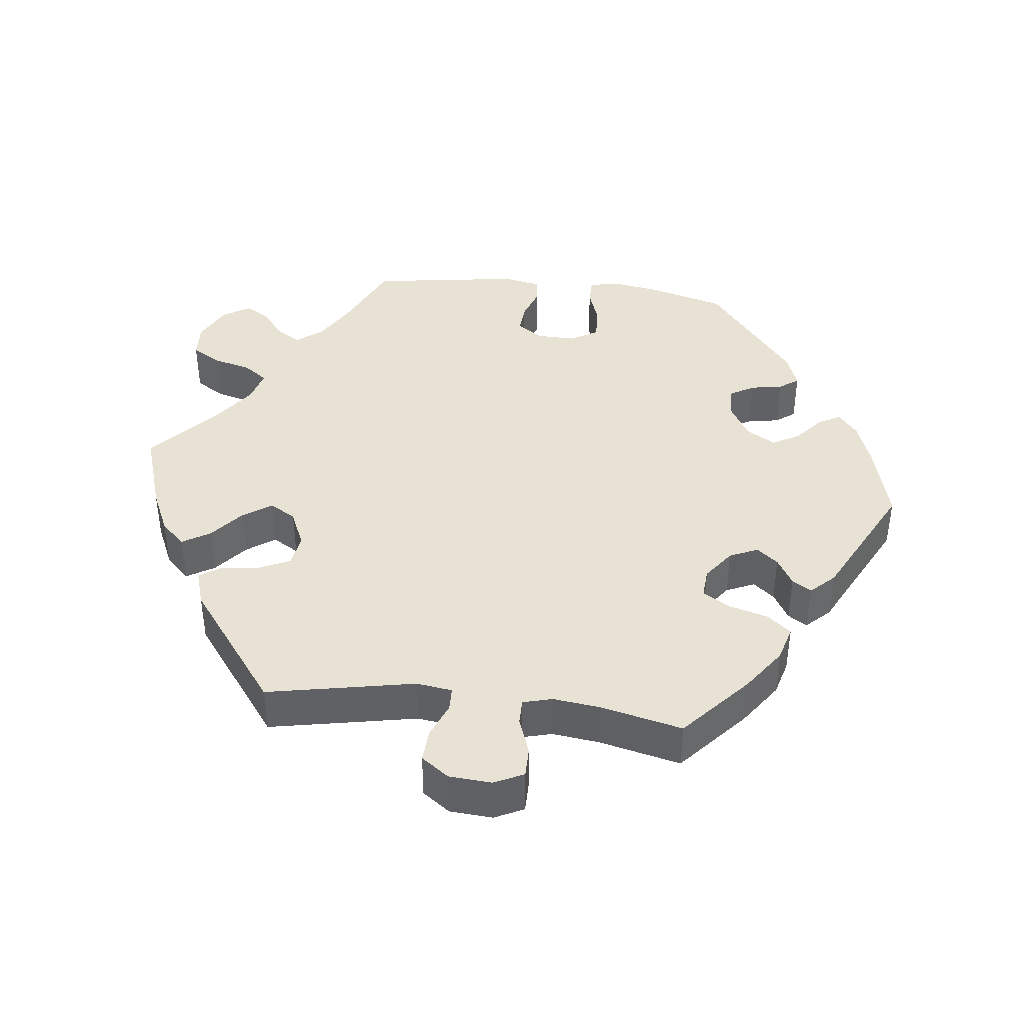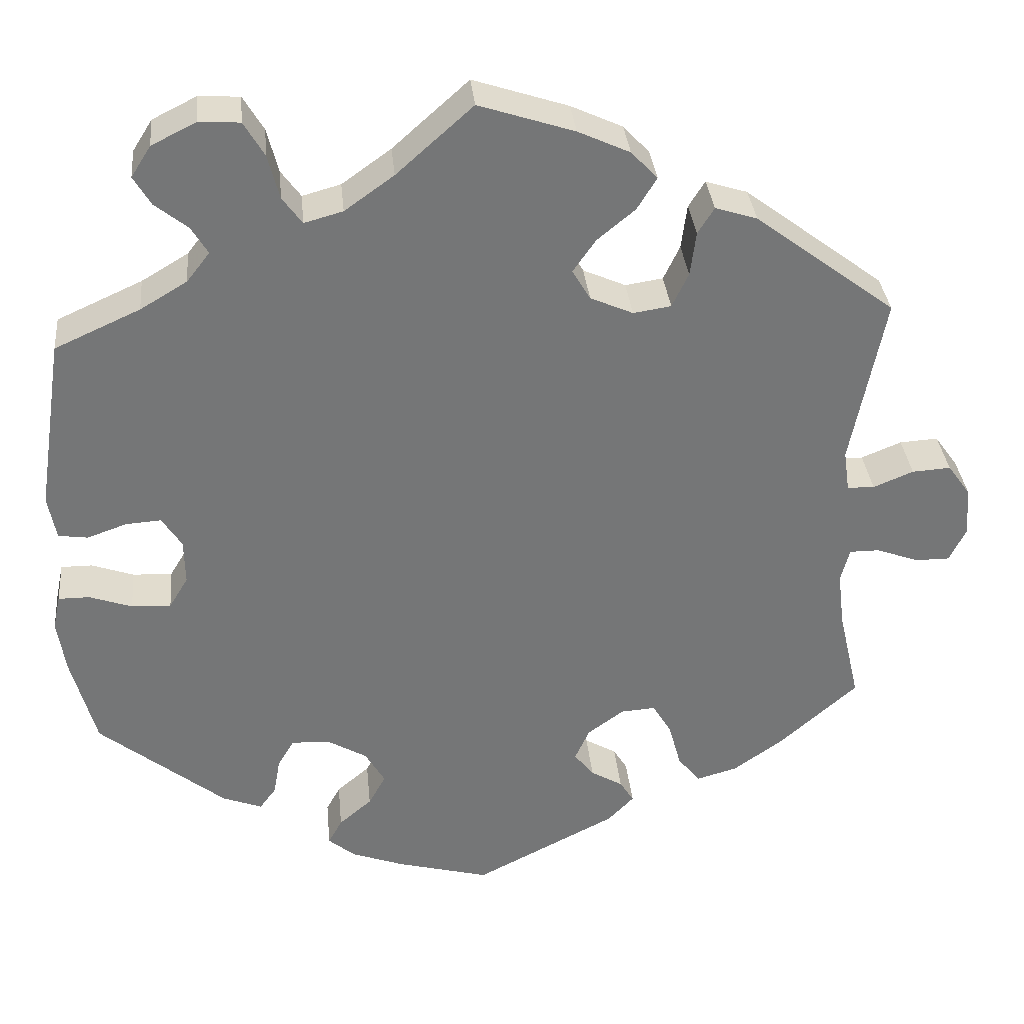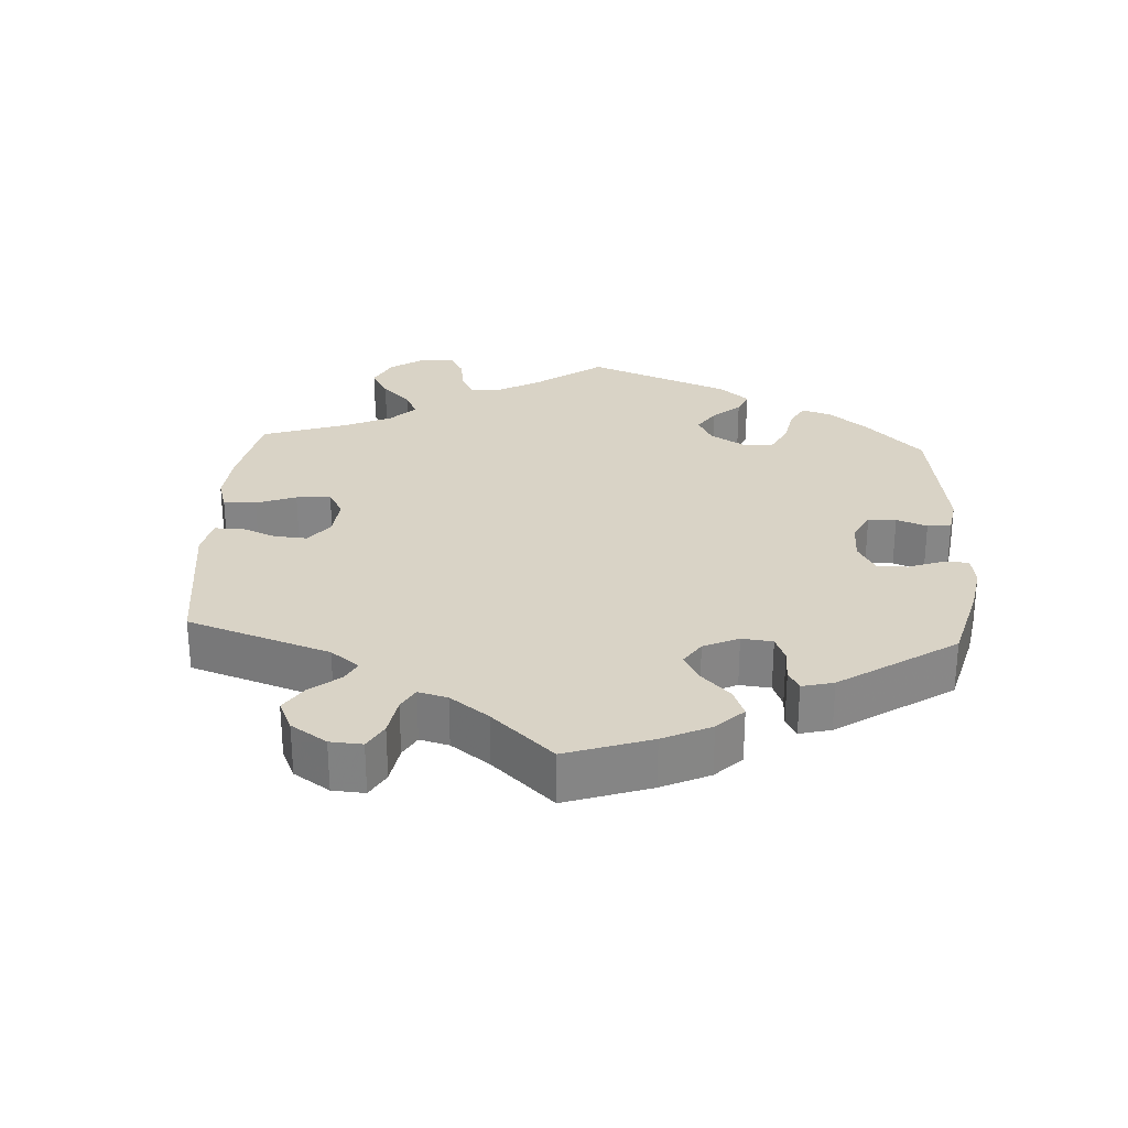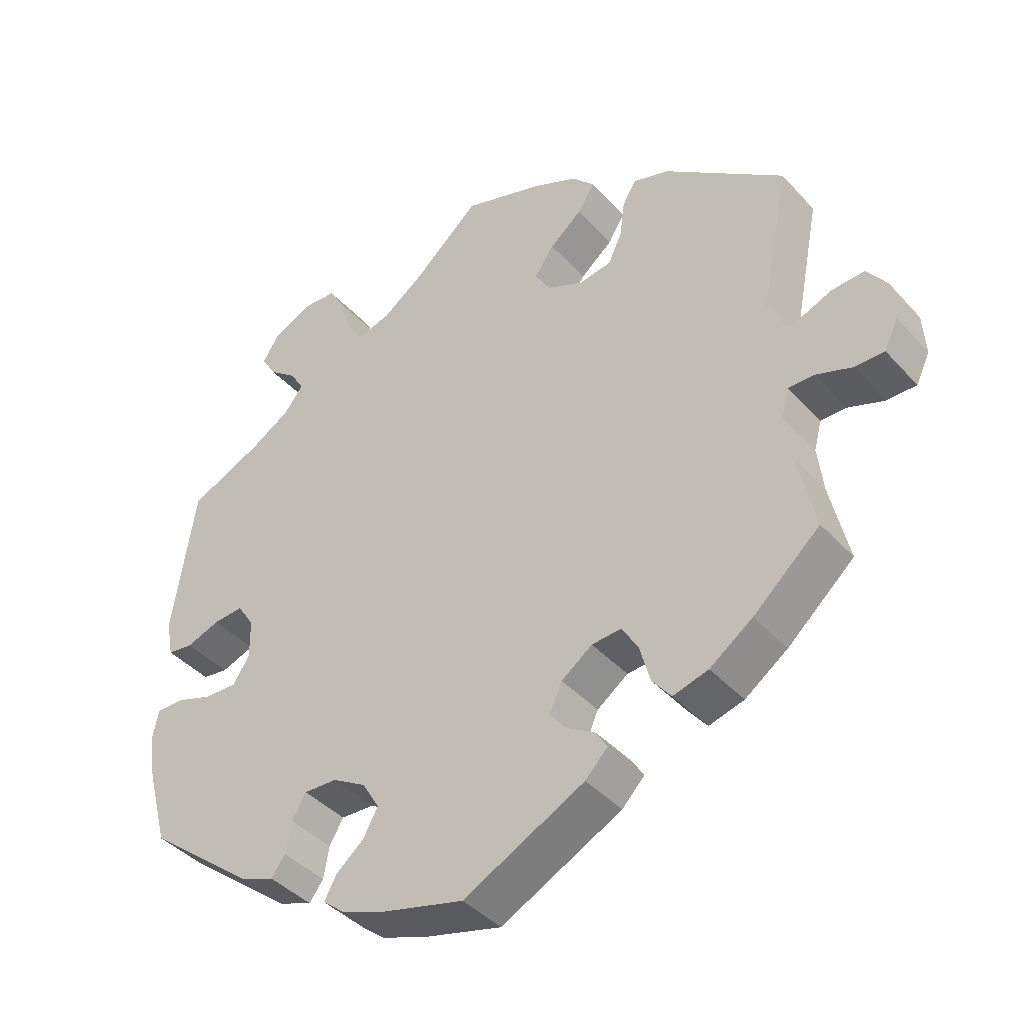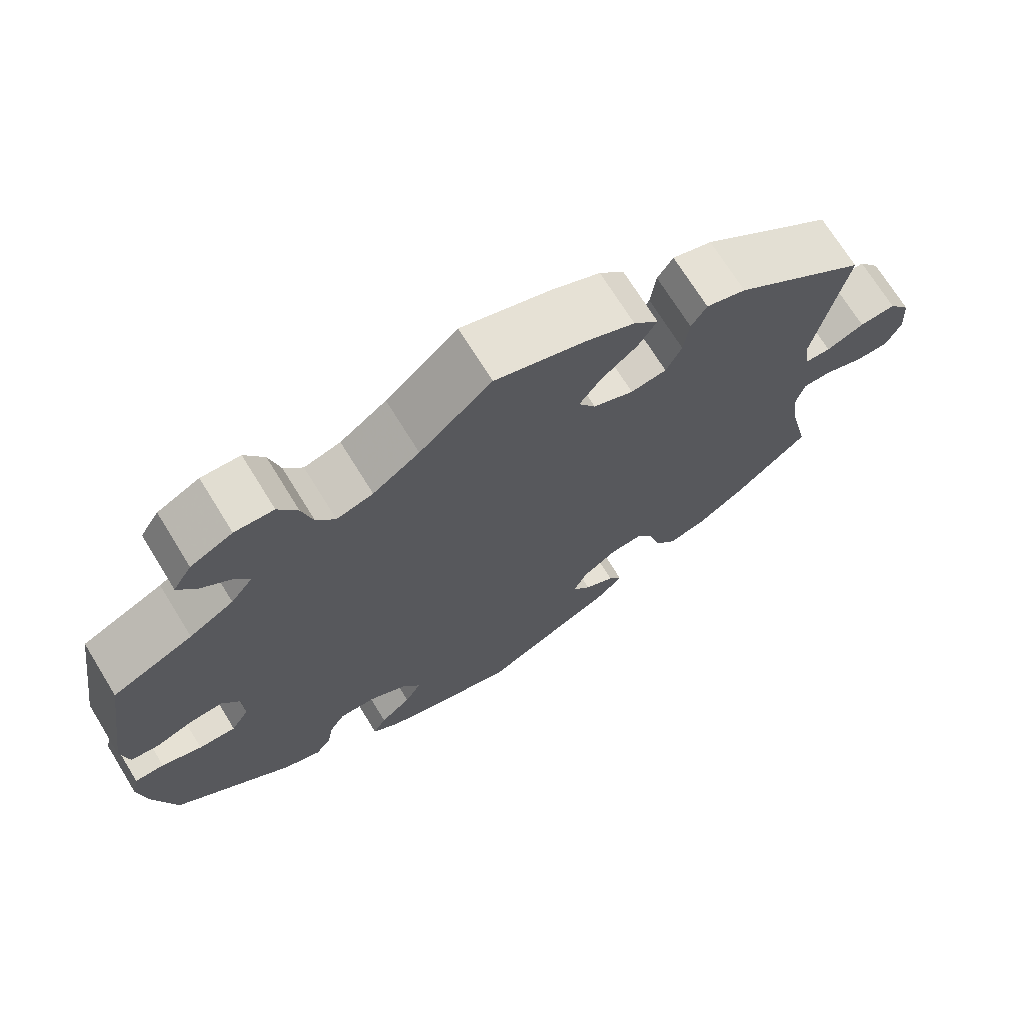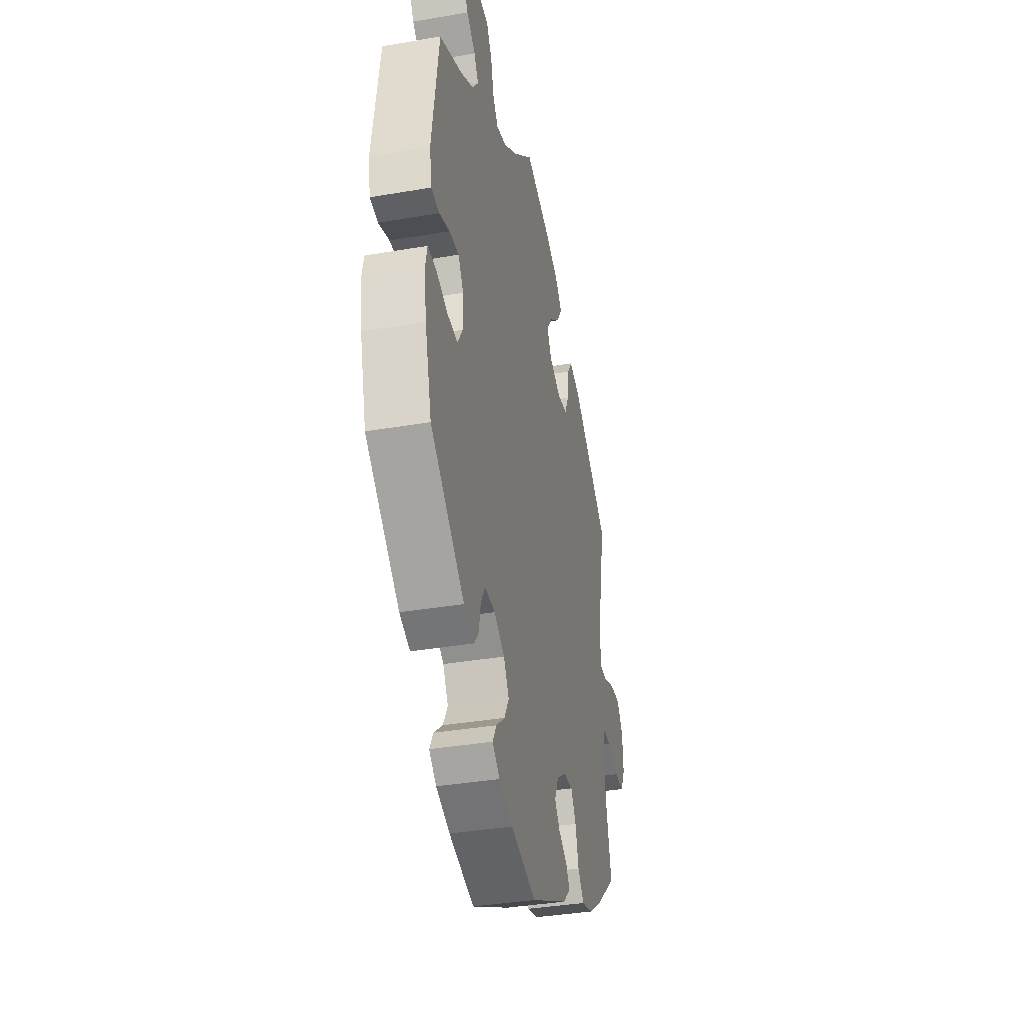
<metadata>
{"format":"obj","ext":"obj","renderer":"f3d","projection":"perspective","resolution":1024,"background":"white","views":[{"elev":40.9,"azim":96.8,"up":"+Y"},{"elev":33.7,"azim":-5.5,"up":"+Z"},{"elev":28.3,"azim":123.2,"up":"+Y"},{"elev":-41.2,"azim":37.9,"up":"+Z"},{"elev":71.1,"azim":-31.7,"up":"+Z"},{"elev":-36.9,"azim":-77.5,"up":"+Z"}]}
</metadata>
<code>
v 0.46 0.07 0.083
v 0.467 0.07 0.033
v 0.5 0.07 0.032
v 0.549 0.07 0.052
v 0.596 0.07 0.055
v 0.624 0.07 0.016
v 0.628 0.07 -0.044
v 0.608 0.07 -0.085
v 0.566 0.07 -0.085
v 0.514 0.07 -0.066
v 0.478 0.07 -0.066
v 0.467 0.07 -0.107
v 0.475 0.07 -0.174
v 0.501 0.07 -0.288
v 0.406 0.07 -0.372
v 0.345 0.07 -0.415
v 0.295 0.07 -0.429
v 0.268 0.07 -0.395
v 0.253 0.07 -0.34
v 0.23 0.07 -0.302
v 0.188 0.07 -0.305
v 0.144 0.07 -0.337
v 0.126 0.07 -0.377
v 0.15 0.07 -0.407
v 0.189 0.07 -0.43
v 0.206 0.07 -0.457
v 0.174 0.07 -0.49
v 0.001 0.07 -0.578
v -0.113 0.07 -0.548
v -0.176 0.07 -0.525
v -0.209 0.07 -0.498
v -0.192 0.07 -0.467
v -0.152 0.07 -0.433
v -0.131 0.07 -0.395
v -0.155 0.07 -0.354
v -0.203 0.07 -0.326
v -0.25 0.07 -0.324
v -0.27 0.07 -0.358
v -0.278 0.07 -0.403
v -0.298 0.07 -0.43
v -0.346 0.07 -0.412
v -0.5 0.07 -0.289
v -0.53 0.07 -0.178
v -0.54 0.07 -0.113
v -0.531 0.07 -0.071
v -0.493 0.07 -0.071
v -0.441 0.07 -0.089
v -0.393 0.07 -0.091
v -0.37 0.07 -0.053
v -0.371 0.07 0.002
v -0.395 0.07 0.039
v -0.438 0.07 0.036
v -0.486 0.07 0.019
v -0.522 0.07 0.024
v -0.532 0.07 0.077
v -0.5 0.07 0.289
v -0.396 0.07 0.336
v -0.339 0.07 0.37
v -0.311 0.07 0.406
v -0.331 0.07 0.439
v -0.371 0.07 0.471
v -0.392 0.07 0.506
v -0.368 0.07 0.544
v -0.314 0.07 0.571
v -0.264 0.07 0.568
v -0.239 0.07 0.526
v -0.225 0.07 0.472
v -0.201 0.07 0.439
v -0.154 0.07 0.452
v -0.094 0.07 0.495
v -0.001 0.07 0.578
v 0.115 0.07 0.54
v 0.178 0.07 0.511
v 0.21 0.07 0.477
v 0.186 0.07 0.438
v 0.14 0.07 0.4
v 0.112 0.07 0.36
v 0.134 0.07 0.323
v 0.186 0.07 0.3
v 0.232 0.07 0.307
v 0.252 0.07 0.349
v 0.259 0.07 0.403
v 0.279 0.07 0.435
v 0.33 0.07 0.419
v 0.501 0.07 0.29
v 0.46 0 0.083
v 0.467 0 0.033
v 0.5 0 0.032
v 0.549 0 0.052
v 0.596 0 0.055
v 0.624 0 0.016
v 0.628 0 -0.044
v 0.608 0 -0.085
v 0.566 0 -0.085
v 0.514 0 -0.066
v 0.478 0 -0.066
v 0.467 0 -0.107
v 0.475 0 -0.174
v 0.501 0 -0.288
v 0.406 0 -0.372
v 0.345 0 -0.415
v 0.295 0 -0.429
v 0.268 0 -0.395
v 0.253 0 -0.34
v 0.23 0 -0.302
v 0.188 0 -0.305
v 0.144 0 -0.337
v 0.126 0 -0.377
v 0.15 0 -0.407
v 0.189 0 -0.43
v 0.206 0 -0.457
v 0.174 0 -0.49
v 0.001 0 -0.578
v -0.113 0 -0.548
v -0.176 0 -0.525
v -0.209 0 -0.498
v -0.192 0 -0.467
v -0.152 0 -0.433
v -0.131 0 -0.395
v -0.155 0 -0.354
v -0.203 0 -0.326
v -0.25 0 -0.324
v -0.27 0 -0.358
v -0.278 0 -0.403
v -0.298 0 -0.43
v -0.346 0 -0.412
v -0.5 0 -0.289
v -0.53 0 -0.178
v -0.54 0 -0.113
v -0.531 0 -0.071
v -0.493 0 -0.071
v -0.441 0 -0.089
v -0.393 0 -0.091
v -0.37 0 -0.053
v -0.371 0 0.002
v -0.395 0 0.039
v -0.438 0 0.036
v -0.486 0 0.019
v -0.522 0 0.024
v -0.532 0 0.077
v -0.5 0 0.289
v -0.396 0 0.336
v -0.339 0 0.37
v -0.311 0 0.406
v -0.331 0 0.439
v -0.371 0 0.471
v -0.392 0 0.506
v -0.368 0 0.544
v -0.314 0 0.571
v -0.264 0 0.568
v -0.239 0 0.526
v -0.225 0 0.472
v -0.201 0 0.439
v -0.154 0 0.452
v -0.094 0 0.495
v -0.001 0 0.578
v 0.115 0 0.54
v 0.178 0 0.511
v 0.21 0 0.477
v 0.186 0 0.438
v 0.14 0 0.4
v 0.112 0 0.36
v 0.134 0 0.323
v 0.186 0 0.3
v 0.232 0 0.307
v 0.252 0 0.349
v 0.259 0 0.403
v 0.279 0 0.435
v 0.33 0 0.419
v 0.501 0 0.29
f 84 85 1
f 81 82 83 84
f 80 81 84 1
f 79 80 1 2
f 78 79 2
f 73 74 75 76
f 73 76 77
f 70 71 72 73
f 69 70 73 77
f 68 69 77 78
f 64 65 66 67
f 64 67 68
f 63 64 68
f 60 61 62 63
f 59 60 63 68
f 58 59 68 78
f 54 55 56 57
f 52 53 54 57
f 51 52 57 58
f 50 51 58 78
f 44 45 46 47
f 44 47 48
f 43 44 48
f 42 43 48
f 41 42 48 49
f 38 39 40 41
f 37 38 41 49
f 30 31 32 33
f 30 33 34
f 29 30 34
f 28 29 34
f 27 28 34 35
f 24 25 26 27
f 23 24 27 35
f 16 17 18 19
f 16 19 20
f 13 14 15 16
f 12 13 16 20
f 11 12 20 21
f 7 8 9 10
f 7 10 11
f 6 7 11
f 3 4 5 6
f 2 3 6 11
f 36 37 49 50
f 22 23 35 36
f 22 36 50 78
f 21 22 78
f 2 11 21 78
f 86 170 169
f 169 168 167 166
f 86 169 166 165
f 87 86 165 164
f 87 164 163
f 161 160 159 158
f 162 161 158
f 158 157 156 155
f 162 158 155 154
f 163 162 154 153
f 152 151 150 149
f 153 152 149
f 153 149 148
f 148 147 146 145
f 153 148 145 144
f 163 153 144 143
f 142 141 140 139
f 142 139 138 137
f 143 142 137 136
f 163 143 136 135
f 132 131 130 129
f 133 132 129
f 133 129 128
f 133 128 127
f 134 133 127 126
f 126 125 124 123
f 134 126 123 122
f 118 117 116 115
f 119 118 115
f 119 115 114
f 119 114 113
f 120 119 113 112
f 112 111 110 109
f 120 112 109 108
f 104 103 102 101
f 105 104 101
f 101 100 99 98
f 105 101 98 97
f 106 105 97 96
f 95 94 93 92
f 96 95 92
f 96 92 91
f 91 90 89 88
f 96 91 88 87
f 135 134 122 121
f 121 120 108 107
f 163 135 121 107
f 163 107 106
f 163 106 96 87
f 1 86 87 2
f 2 87 88 3
f 3 88 89 4
f 4 89 90 5
f 5 90 91 6
f 6 91 92 7
f 7 92 93 8
f 8 93 94 9
f 9 94 95 10
f 10 95 96 11
f 11 96 97 12
f 12 97 98 13
f 13 98 99 14
f 14 99 100 15
f 15 100 101 16
f 16 101 102 17
f 17 102 103 18
f 18 103 104 19
f 19 104 105 20
f 20 105 106 21
f 21 106 107 22
f 22 107 108 23
f 23 108 109 24
f 24 109 110 25
f 25 110 111 26
f 26 111 112 27
f 27 112 113 28
f 28 113 114 29
f 29 114 115 30
f 30 115 116 31
f 31 116 117 32
f 32 117 118 33
f 33 118 119 34
f 34 119 120 35
f 35 120 121 36
f 36 121 122 37
f 37 122 123 38
f 38 123 124 39
f 39 124 125 40
f 40 125 126 41
f 41 126 127 42
f 42 127 128 43
f 43 128 129 44
f 44 129 130 45
f 45 130 131 46
f 46 131 132 47
f 47 132 133 48
f 48 133 134 49
f 49 134 135 50
f 50 135 136 51
f 51 136 137 52
f 52 137 138 53
f 53 138 139 54
f 54 139 140 55
f 55 140 141 56
f 56 141 142 57
f 57 142 143 58
f 58 143 144 59
f 59 144 145 60
f 60 145 146 61
f 61 146 147 62
f 62 147 148 63
f 63 148 149 64
f 64 149 150 65
f 65 150 151 66
f 66 151 152 67
f 67 152 153 68
f 68 153 154 69
f 69 154 155 70
f 70 155 156 71
f 71 156 157 72
f 72 157 158 73
f 73 158 159 74
f 74 159 160 75
f 75 160 161 76
f 76 161 162 77
f 77 162 163 78
f 78 163 164 79
f 79 164 165 80
f 80 165 166 81
f 81 166 167 82
f 82 167 168 83
f 83 168 169 84
f 84 169 170 85
f 85 170 86 1

</code>
